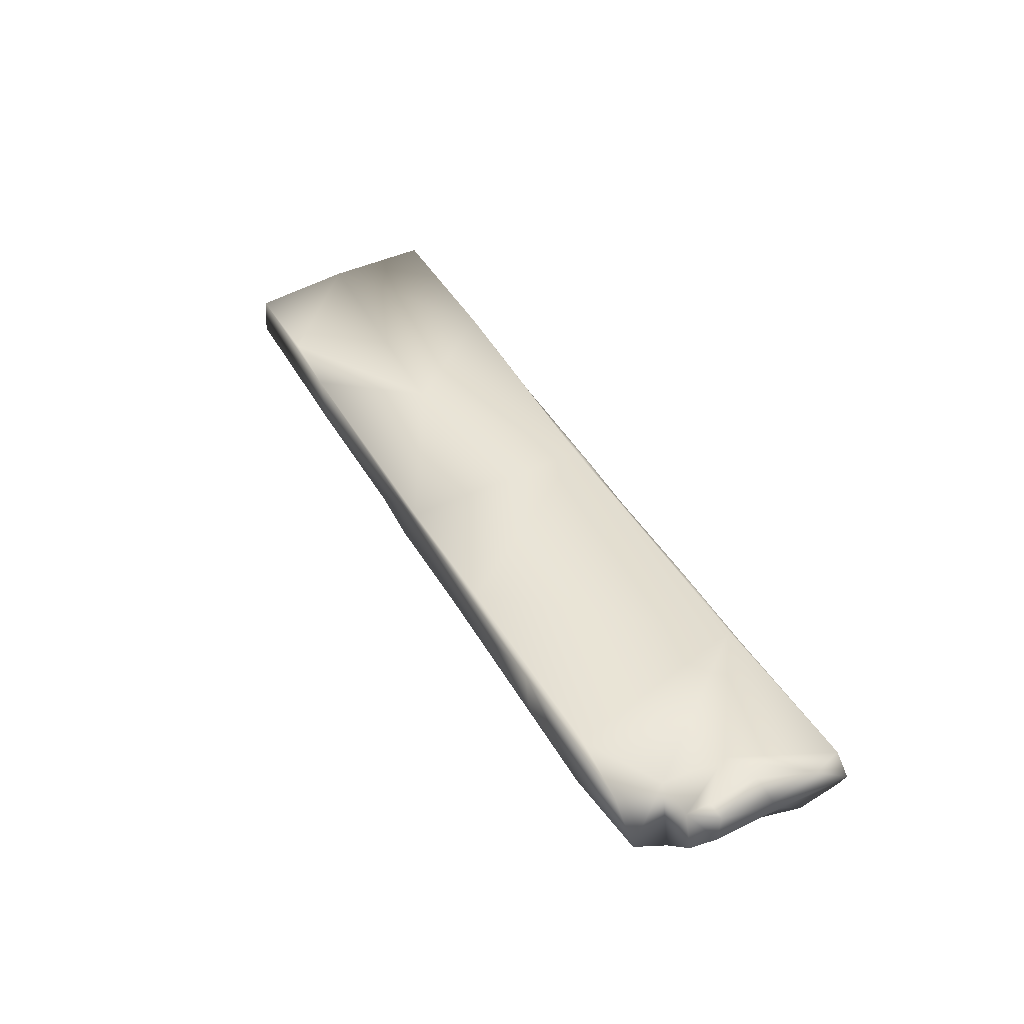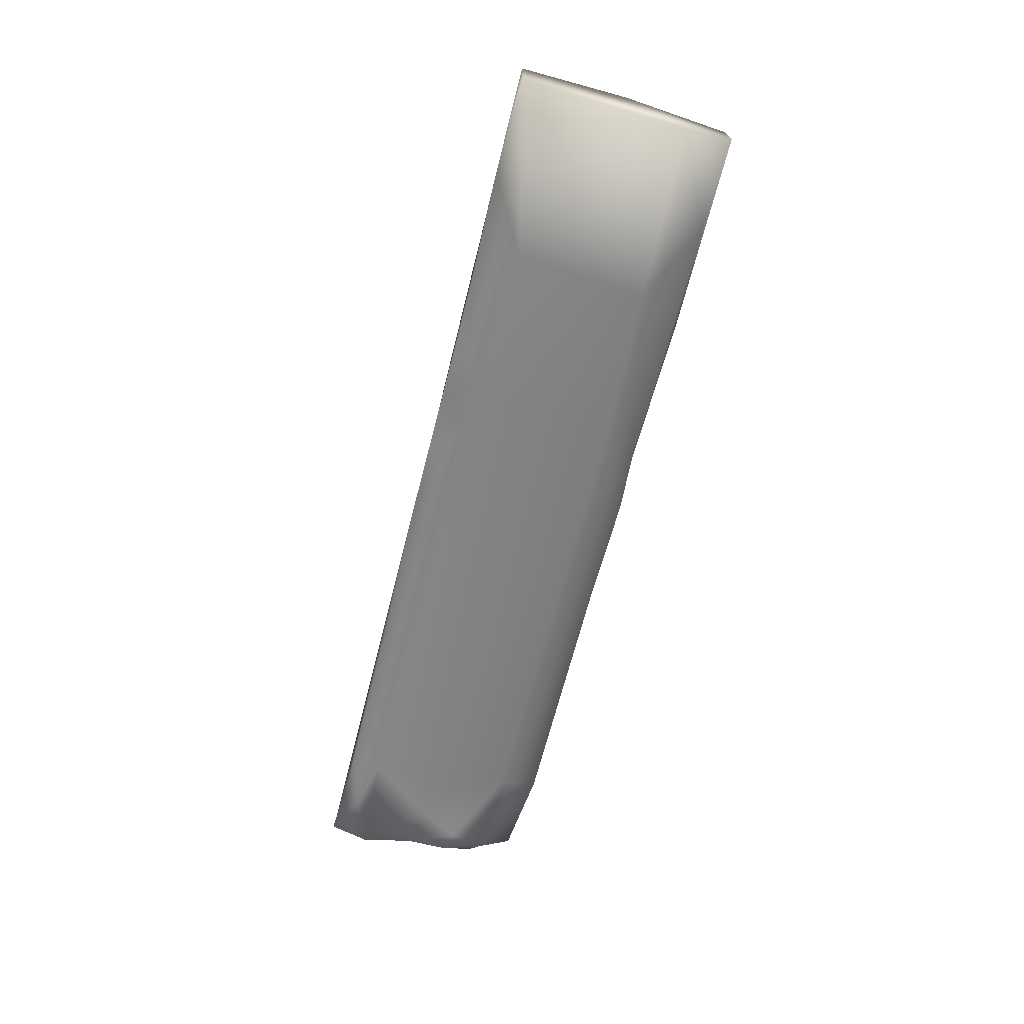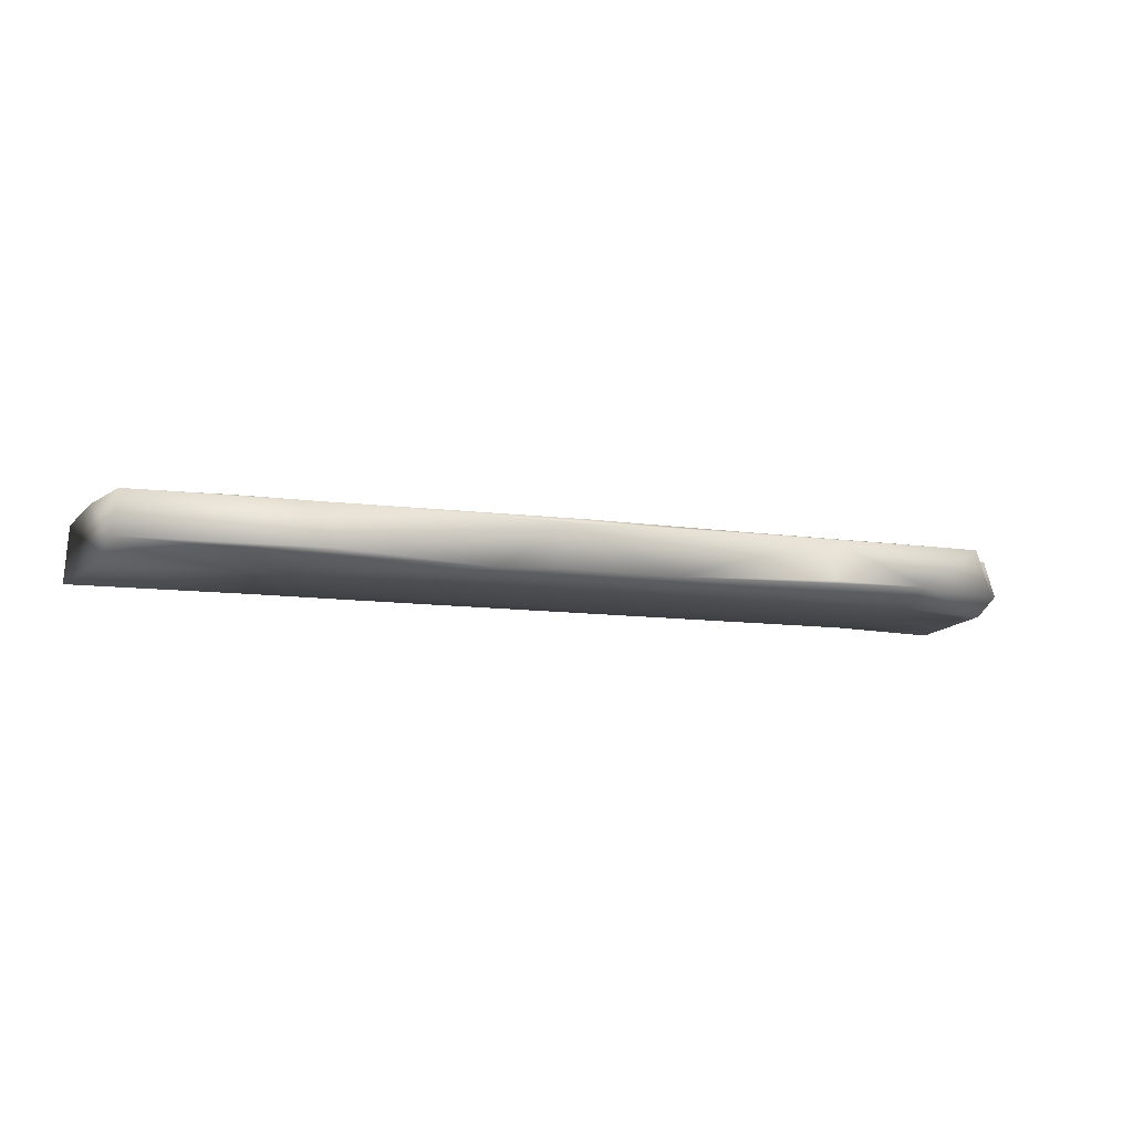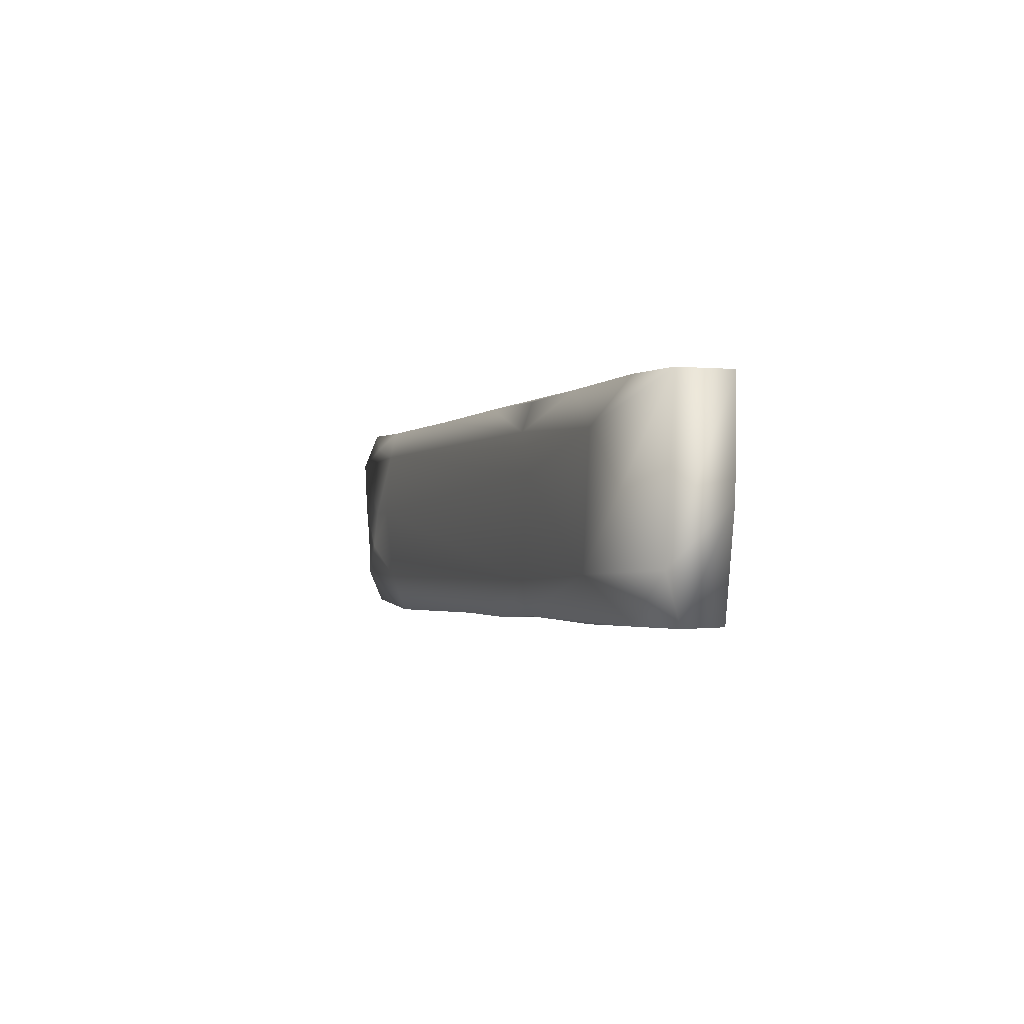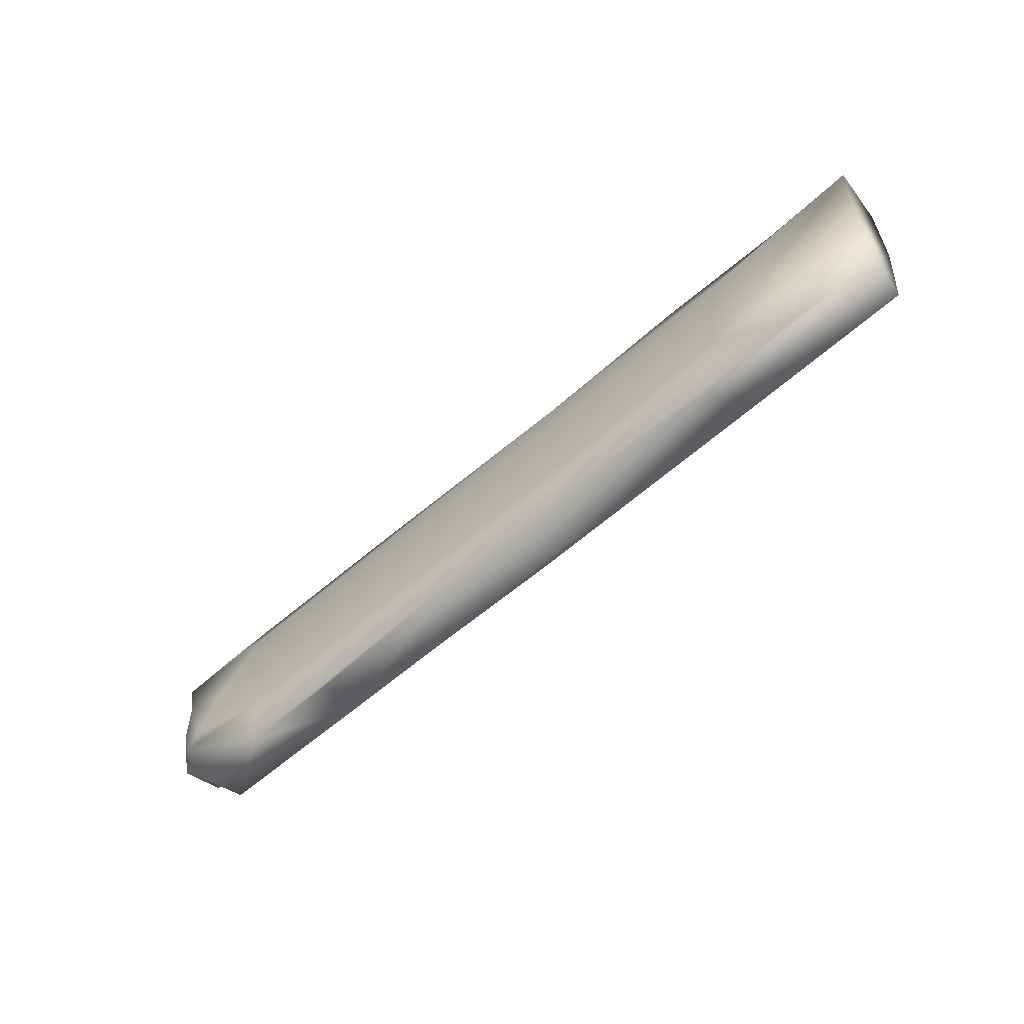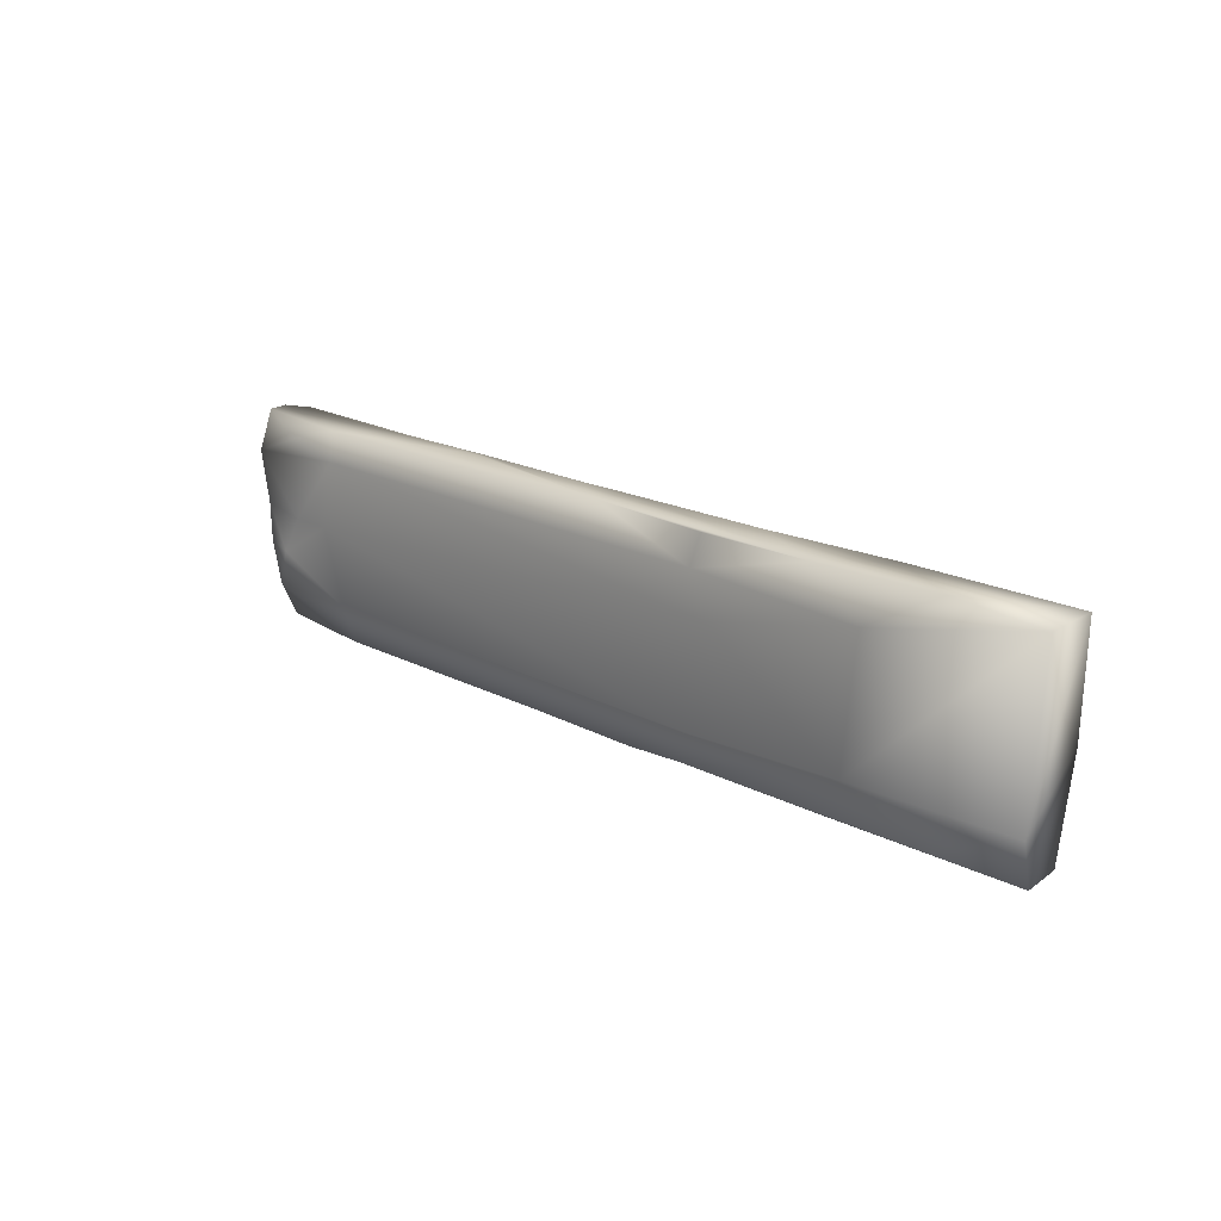
<metadata>
{"format":"obj","ext":"obj","renderer":"f3d","projection":"perspective","resolution":1024,"background":"white","views":[{"elev":43.3,"azim":62.4,"up":"+Z"},{"elev":-61.2,"azim":-103.6,"up":"+Z"},{"elev":-9.9,"azim":-21.9,"up":"+Z"},{"elev":-1.7,"azim":-109.7,"up":"+Y"},{"elev":-62.5,"azim":-139.1,"up":"+Y"},{"elev":18.5,"azim":-135.2,"up":"+Y"}]}
</metadata>
<code>
g SM_WoodDebris03_LOD1
v 0.0984 -0.005048 -0.01048
v 0.1008 -0.01287 -0.005943
v 0.1015 -0.006742 -0.006061
v 0.09734 0.003893 -0.01148
v 0.1013 0.009023 -0.005368
v 0.09981 0.01536 -0.01132
v 0.1004 0.02389 -0.007722
v -0.1003 -0.02352 0.001393
v -0.07796 -0.02309 0.001898
v -0.06137 -0.02383 0.001799
v -0.1014 -0.02371 -0.00783
v -0.05759 -0.02421 -0.007283
v -0.08083 -0.02342 -0.008329
v 0.1008 -0.01287 -0.005943
v 0.0983 -0.01278 0.002071
v 0.1015 -0.006742 -0.006061
v 0.1022 -0.006931 0.001843
v 0.09848 -0.007304 0.002596
v -0.1024 -0.01337 -0.01125
v -0.104 0.02231 -0.01012
v -0.1031 0.02243 0.00232
v -0.1023 -0.000861 0.002483
v -0.1014 -0.02371 -0.00783
v -0.1003 -0.02352 0.001393
v 0.09005 -0.01333 0.003117
v 0.09403 -0.02194 -0.008088
v 0.08897 -0.02355 0.002451
v 0.09514 -0.01437 -0.01106
v 0.0983 -0.01278 0.002071
v 0.1008 -0.01287 -0.005943
v 0.0984 -0.005048 -0.01048
v 0.09399 -0.00702 -0.01024
v 0.09734 0.003893 -0.01148
v 0.09399 -0.00702 -0.01024
v 0.0984 -0.005048 -0.01048
v 0.08819 0.001759 -0.01088
v 0.09981 0.01536 -0.01132
v 0.07645 0.01655 -0.01047
v 0.07889 0.001757 -0.01089
v 0.08908 0.01948 -0.01017
v 0.07677 0.02304 -0.008946
v 0.1004 0.02389 -0.007722
v -0.08303 0.02323 -0.008964
v -0.1031 0.02243 0.00232
v -0.104 0.02231 -0.01012
v -0.06522 0.0224 0.002655
v -0.05476 0.02284 -0.009252
v -0.035 0.02251 0.000926
v -0.001005 0.0224 0.001256
v -0.000735 0.02327 -0.00799
v -0.02863 0.02258 -0.008778
v 0.0254 -0.02288 0.002552
v -0.009738 -0.02411 0.001405
v -0.004704 -0.02362 0.002476
v 0.05123 -0.02397 0.002219
v -0.0103 -0.02416 -0.008215
v 0.01518 -0.02373 -0.008264
v 0.05272 -0.02383 -0.006772
v 0.07493 -0.02428 -0.006932
v 0.08897 -0.02355 0.002451
v 0.073 -0.02212 0.002773
v 0.09403 -0.02194 -0.008088
v -0.0103 -0.02416 -0.008215
v -0.02435 -0.02329 -0.008779
v -0.009738 -0.02411 0.001405
v -0.05759 -0.02421 -0.007283
v -0.06137 -0.02383 0.001799
v -0.004704 -0.02362 0.002476
v -0.000735 0.02327 -0.00799
v 0.01116 0.02269 0.000382
v -0.001005 0.0224 0.001256
v 0.03999 0.02258 0.001388
v 0.04043 0.023 -0.000632
v 0.03252 0.02286 -0.008946
v 0.07677 0.02304 -0.008946
v 0.08908 0.01948 -0.01017
v 0.1004 0.02389 -0.007722
v 0.1031 0.02335 -0.001786
v 0.06388 0.02243 0.00171
v 0.03999 0.02258 0.001388
v 0.09987 0.02252 0.003062
v -0.02863 0.02258 -0.008778
v -0.02796 0.01612 -0.01081
v -0.000735 0.02327 -0.00799
v 0.03252 0.02286 -0.008946
v 0.07645 0.01655 -0.01047
v 0.07677 0.02304 -0.008946
v -0.03229 0.007037 -0.01118
v 0.07889 0.001757 -0.01089
v -0.02825 -0.01572 -0.01097
v -0.02435 -0.02329 -0.008779
v -0.0103 -0.02416 -0.008215
v 0.01518 -0.02373 -0.008264
v 0.09399 -0.00702 -0.01024
v 0.08819 0.001759 -0.01088
v 0.07389 -0.01544 -0.01045
v 0.09514 -0.01437 -0.01106
v 0.07493 -0.02428 -0.006932
v 0.05272 -0.02383 -0.006772
v 0.09403 -0.02194 -0.008088
v -0.001005 0.0224 0.001256
v -0.006272 0.02062 0.002752
v -0.035 0.02251 0.000926
v -0.06522 0.0224 0.002655
v -0.1031 0.02243 0.00232
v -0.1023 -0.000861 0.002483
v -0.04387 -0.003024 0.002651
v -0.004704 -0.02362 0.002476
v -0.06137 -0.02383 0.001799
v -0.07796 -0.02309 0.001898
v -0.1003 -0.02352 0.001393
v -0.05476 0.02284 -0.009252
v -0.02796 0.01612 -0.01081
v -0.02863 0.02258 -0.008778
v -0.06699 0.0143 -0.01115
v -0.08303 0.02323 -0.008964
v -0.03229 0.007037 -0.01118
v -0.104 0.02231 -0.01012
v -0.0641 -0.01422 -0.01139
v -0.02825 -0.01572 -0.01097
v -0.1024 -0.01337 -0.01125
v -0.02435 -0.02329 -0.008779
v -0.08083 -0.02342 -0.008329
v -0.1014 -0.02371 -0.00783
v -0.05759 -0.02421 -0.007283
v 0.1031 0.02335 -0.001786
v 0.1031 0.0147 0.004659
v 0.09987 0.02252 0.003062
v 0.102 0.00577 -0.000875
v 0.09892 0.003313 0.004901
v 0.1004 0.02389 -0.007722
v 0.1013 0.009023 -0.005368
v 0.1022 -0.006931 0.001843
v 0.09848 -0.007304 0.002596
v 0.1015 -0.006742 -0.006061
v 0.01116 0.02269 0.000382
v -0.006272 0.02062 0.002752
v -0.001005 0.0224 0.001256
v -0.004704 -0.02362 0.002476
v 0.0254 -0.02288 0.002552
v 0.06116 0.02122 0.002955
v 0.03999 0.02258 0.001388
v 0.06388 0.02243 0.00171
v 0.09987 0.02252 0.003062
v 0.05123 -0.02397 0.002219
v 0.073 -0.02212 0.002773
v 0.09005 -0.01333 0.003117
v 0.08897 -0.02355 0.002451
v 0.09045 0.001283 0.003216
v 0.1031 0.0147 0.004659
v 0.0983 -0.01278 0.002071
v 0.09892 0.003313 0.004901
v 0.09848 -0.007304 0.002596
f 3 2 1
f 3 1 4
f 4 5 3
f 5 4 6
f 7 5 6
f 10 9 8
f 8 11 10
f 11 12 10
f 13 12 11
f 16 15 14
f 16 17 15
f 17 18 15
f 21 20 19
f 19 22 21
f 23 22 19
f 24 22 23
f 27 26 25
f 28 25 26
f 29 25 28
f 28 30 29
f 30 28 31
f 32 31 28
f 35 34 33
f 33 34 36
f 33 36 37
f 39 38 36
f 38 37 36
f 37 38 40
f 38 41 40
f 42 37 40
f 45 44 43
f 44 46 43
f 47 43 46
f 47 46 48
f 49 47 48
f 50 47 49
f 51 47 50
f 54 53 52
f 52 53 55
f 57 53 56
f 53 57 55
f 58 55 57
f 59 55 58
f 55 59 60
f 60 61 55
f 59 62 60
f 65 64 63
f 66 64 65
f 67 66 65
f 67 65 68
f 71 70 69
f 70 72 69
f 72 73 69
f 69 73 74
f 73 75 74
f 75 77 76
f 77 75 78
f 78 75 73
f 79 78 73
f 80 79 73
f 81 78 79
f 84 83 82
f 85 83 84
f 83 85 86
f 85 87 86
f 83 86 88
f 89 88 86
f 88 89 90
f 90 92 91
f 93 92 90
f 89 95 94
f 90 89 96
f 89 94 96
f 96 93 90
f 94 97 96
f 93 96 98
f 96 97 98
f 93 98 99
f 100 98 97
f 103 102 101
f 104 102 103
f 106 104 105
f 102 104 107
f 106 107 104
f 102 107 108
f 107 109 108
f 107 110 109
f 107 106 110
f 110 106 111
f 114 113 112
f 115 112 113
f 112 115 116
f 115 113 117
f 115 118 116
f 115 117 119
f 118 115 119
f 117 120 119
f 118 119 121
f 122 119 120
f 123 121 119
f 122 123 119
f 124 121 123
f 122 125 123
f 128 127 126
f 129 126 127
f 130 129 127
f 132 131 126
f 129 132 126
f 133 129 130
f 133 132 129
f 130 134 133
f 132 133 135
f 138 137 136
f 140 137 139
f 137 141 136
f 140 141 137
f 136 141 142
f 141 143 142
f 143 141 144
f 146 140 145
f 140 146 141
f 148 147 146
f 147 141 146
f 144 141 149
f 147 149 141
f 144 149 150
f 149 147 151
f 149 152 150
f 153 149 151
f 153 152 149

</code>
